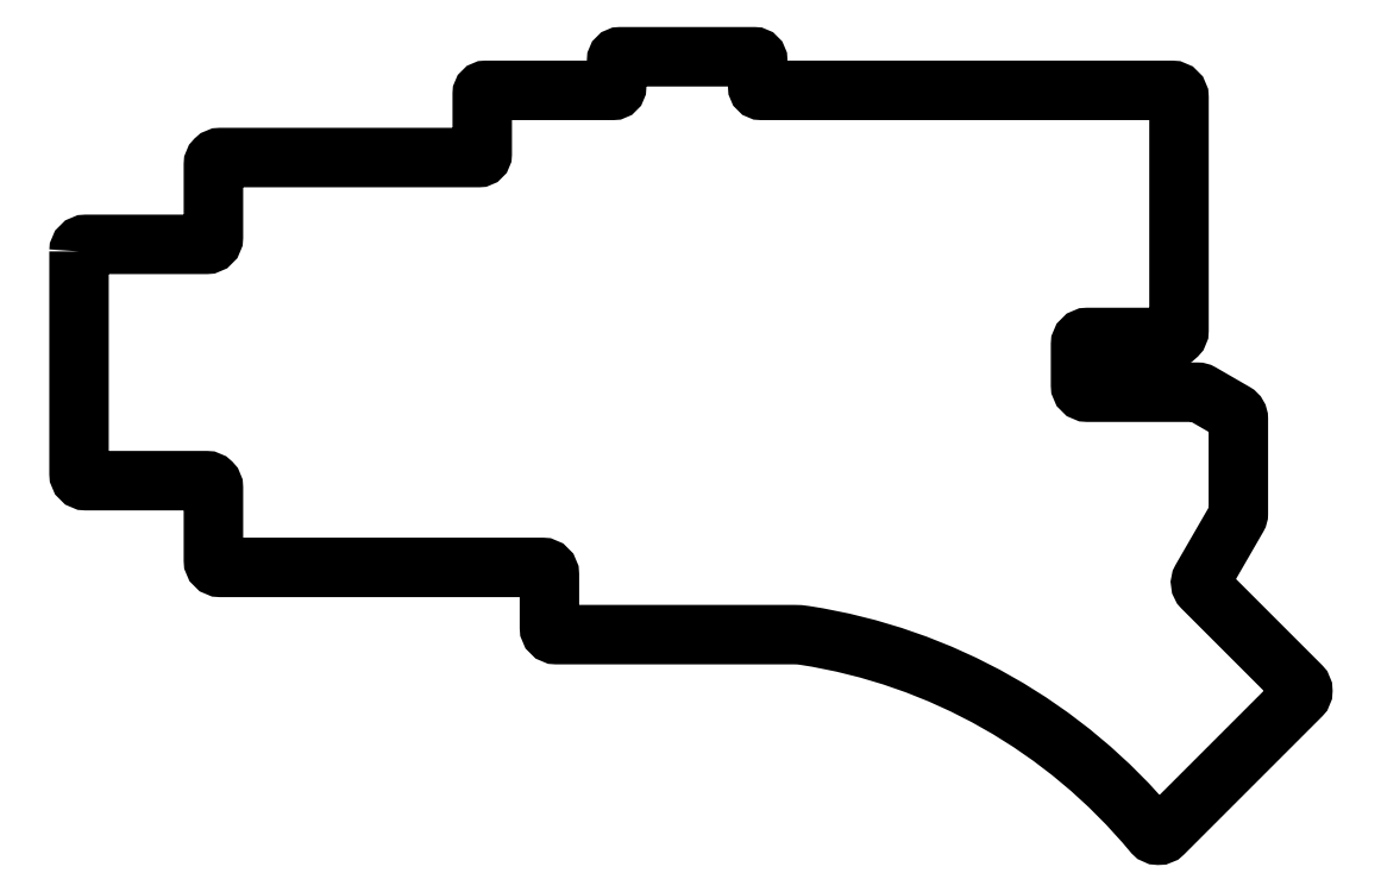
<metadata>
{"format":"dxf","ext":"dxf","renderer":"ezdxf+matplotlib","layout":"modelspace","background":"white","min_lineweight":24,"dpi":150}
</metadata>
<code>
0
SECTION
2
ENTITIES
0
LWPOLYLINE
8
0
90
55
70
1
43
0
10
-0.3804
20
82.32
42
-0.4142
10
0.6196
20
83.32
10
17.67
20
83.32
42
0.4142
10
18.67
20
84.32
10
18.67
20
94.63
42
-0.4142
10
19.67
20
95.63
10
24.96
20
95.63
10
56.27
20
95.63
42
0.4142
10
56.77
20
96.13
10
56.77
20
104.7
42
-0.4142
10
57.27
20
105.2
10
75.32
20
105.2
42
0.4142
10
75.82
20
105.7
10
75.82
20
109.4
42
-0.4142
10
76.32
20
109.9
10
95.32
20
109.9
42
-0.4142
10
95.82
20
109.4
10
95.82
20
105.7
42
0.4142
10
96.32
20
105.2
10
114.6
20
105.2
10
115.4
20
105.2
10
132.5
20
105.2
10
154
20
105.2
10
154.5
20
105.2
42
-0.4142
10
155.5
20
104.2
10
155.5
20
71.13
42
-0.4142
10
154.5
20
70.13
10
142.6
20
70.13
42
0.4142
10
141.6
20
69.13
10
141.6
20
63.37
42
0.4142
10
142.6
20
62.37
10
158.1
20
62.37
42
-0.1316
10
158.6
20
62.23
10
163.4
20
59.46
42
-0.268
10
163.9
20
58.6
10
163.9
20
45.15
42
-0.1316
10
163.8
20
44.65
10
158.7
20
35.85
42
0.3394
10
158.9
20
34.65
10
172.8
20
20.74
42
-0.4142
10
172.8
20
19.33
10
153.3
20
-0.1444
42
-0.4257
10
151.9
20
-0.1162
42
0.1834
10
102.5
20
27.88
42
0.03828
10
101
20
28
10
67.29
20
28
42
-0.4142
10
66.29
20
29
10
66.29
20
36.53
42
0.4142
10
65.29
20
37.53
10
19.67
20
37.53
42
-0.4142
10
18.67
20
38.53
10
18.67
20
48.82
42
0.4142
10
17.67
20
49.82
10
0.6197
20
49.82
42
-0.4142
10
-0.3803
20
50.82
0
ENDSEC
0
EOF

</code>
